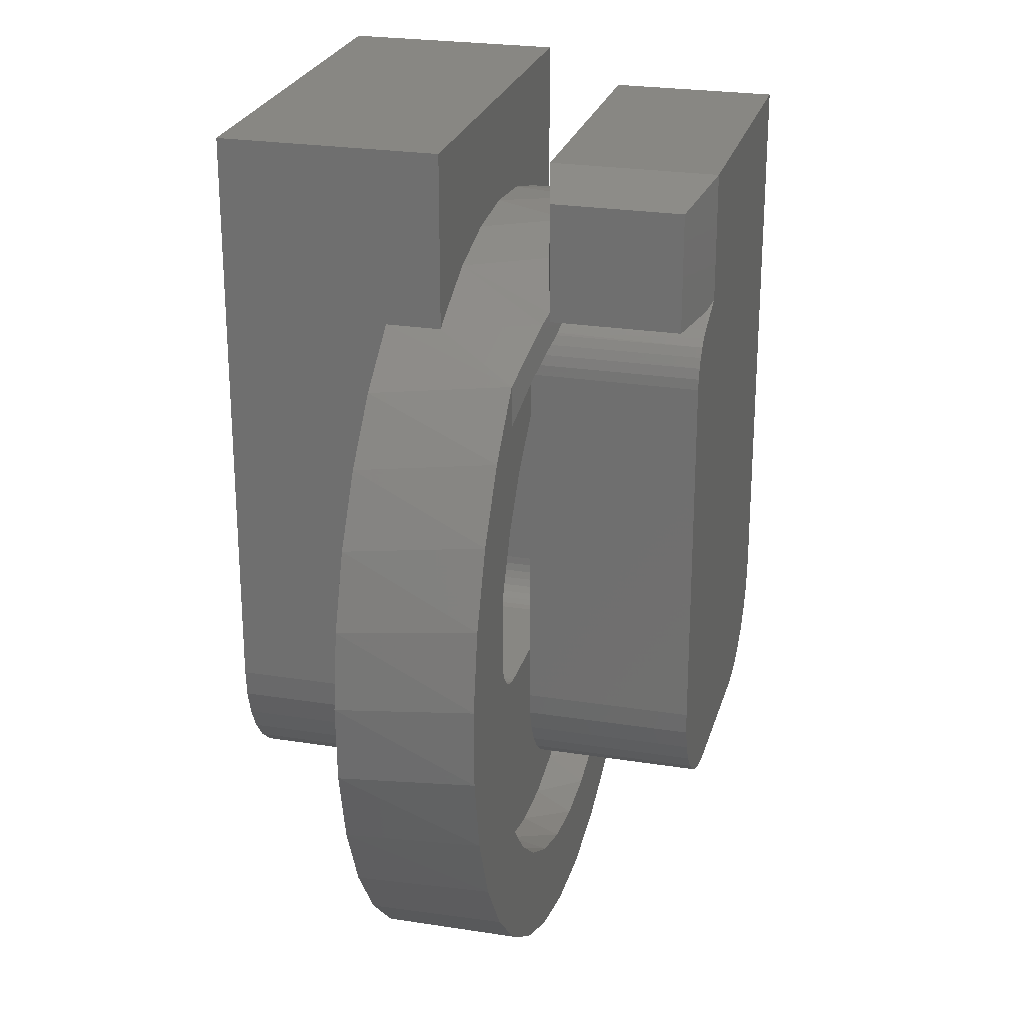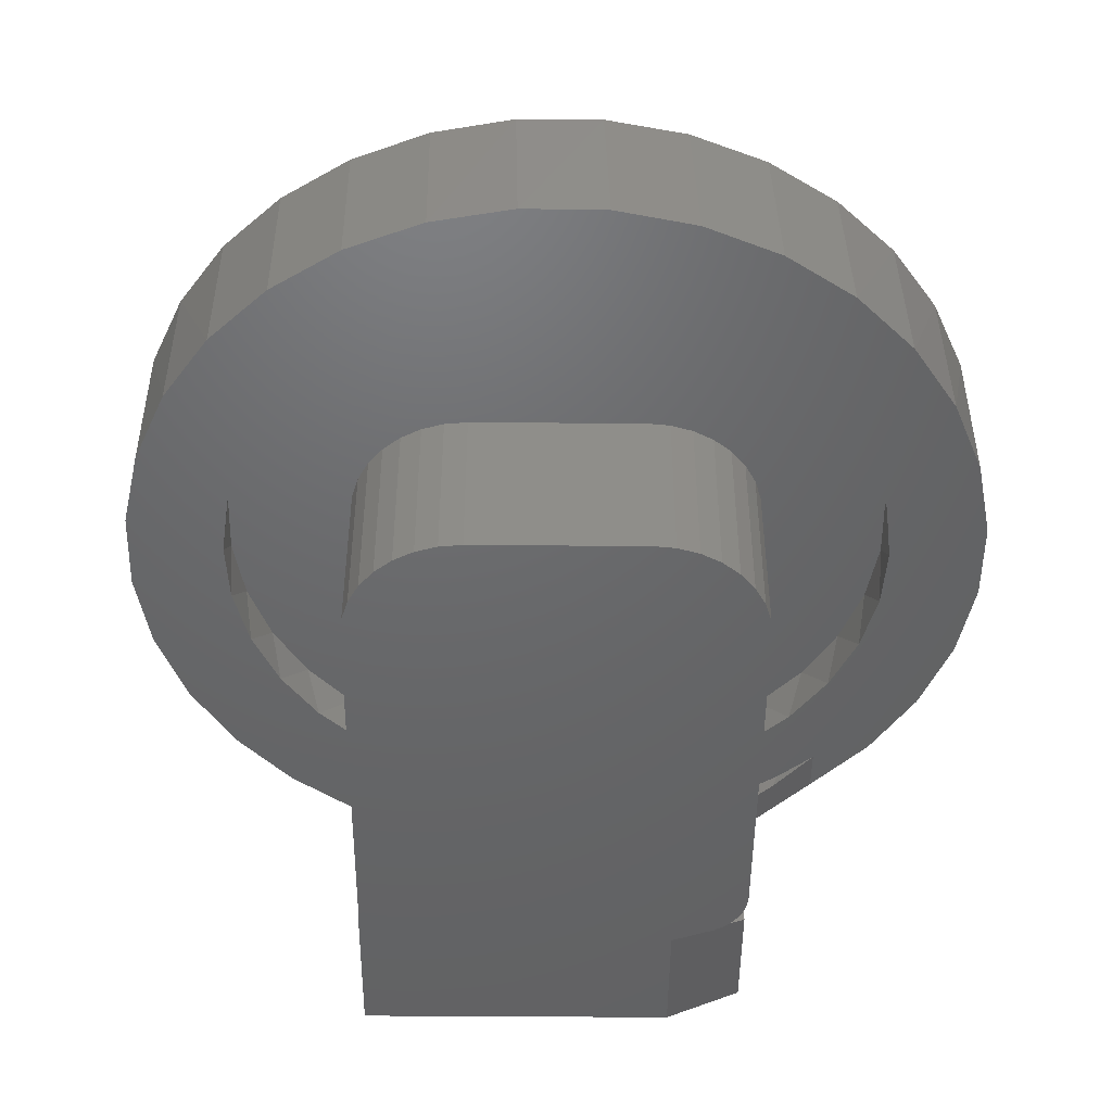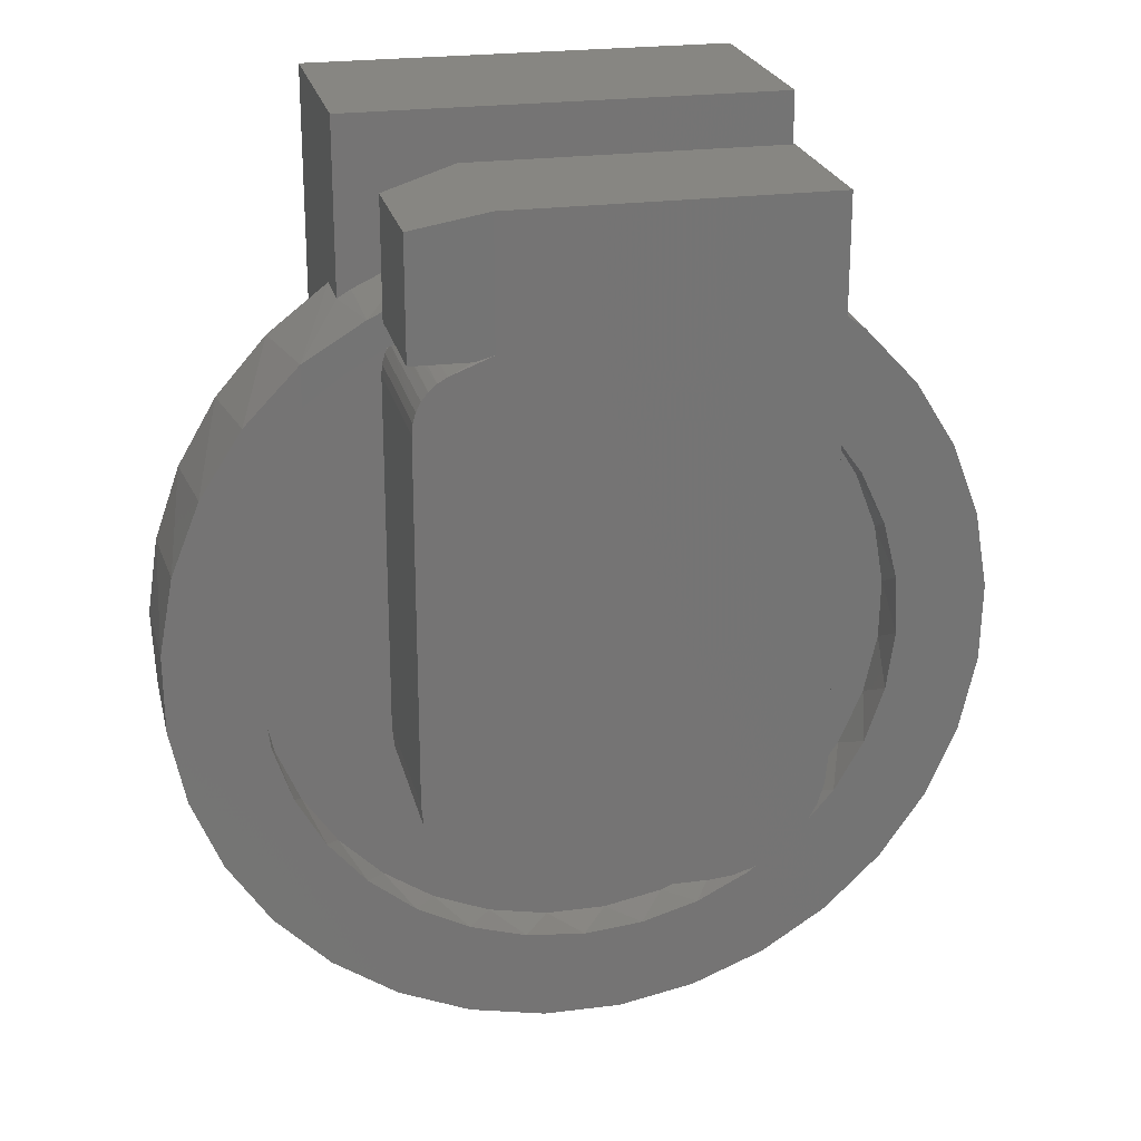
<metadata>
{"format":"stl","ext":"stl","renderer":"f3d","projection":"perspective","resolution":1024,"background":"white","views":[{"elev":24.6,"azim":-75.4,"up":"+Z"},{"elev":-47.4,"azim":179.5,"up":"+Y"},{"elev":23.1,"azim":-12.8,"up":"+Z"}]}
</metadata>
<code>
# stl→obj: 294 verts, 584 faces
v -0.02895 -0.2428 -0.1596
v -3.542e-17 -0.2344 -0.1406
v 3.366e-17 -0.25 -0.1406
v 0.01244 -0.2531 -0.1337
v -0.03268 -0.2344 -0.1624
v -0.0625 -0.2344 -0.188
v 0.01244 -0.2344 -0.1337
v 1.388e-17 -0.2344 -0.4688
v 1.388e-17 -0.375 -0.4688
v 1.628e-17 -0.2344 -0.2028
v 1.857e-17 -0.375 -0.1655
v 1.857e-17 -0.2344 -0.1655
v 0.04713 -0.3712 -0.1146
v 0.04713 -0.2618 -0.1146
v 0.02719 -0.2568 -0.123
v 0.02719 -0.375 -0.123
v 0.0625 -0.375 -0.1091
v 0.09474 -0.375 -0.5635
v 0.2514 -0.375 -0.5617
v 0.07625 -0.375 -0.5617
v 0.2329 -0.375 -0.5635
v 0.2855 -0.375 -0.5475
v 0.05848 -0.375 -0.5563
v 0.2691 -0.375 -0.5563
v 0.3281 -0.375 -0.1372
v 0.3281 -0.375 -0.002467
v 0.0625 -0.375 -0.002467
v 0.01953 -0.375 -0.1275
v 0.01284 -0.375 -0.1333
v 0.007378 -0.375 -0.1403
v 0.3276 -0.375 -0.1406
v 0.003329 -0.375 -0.1482
v 0.0008397 -0.375 -0.1567
v 0.3276 -0.375 -0.4688
v 0.3258 -0.375 -0.4872
v 0.00182 -0.375 -0.4872
v 0.3204 -0.375 -0.505
v 0.007211 -0.375 -0.505
v 0.3117 -0.375 -0.5214
v 0.01597 -0.375 -0.5214
v 0.2999 -0.375 -0.5357
v 0.02775 -0.375 -0.5357
v 0.0421 -0.375 -0.5475
v 0.3385 -0.2344 -0.1164
v 0.3281 -0.2344 -0.1406
v 0.3929 -0.2344 -0.1563
v 0.3281 -0.2344 -0.1106
v 0.2605 -0.2344 -0.7508
v 0.1269 -0.2344 -0.7628
v 0.1943 -0.2344 -0.7633
v 0.0008121 -0.2344 -0.1569
v -0.0625 -0.2344 -0.1529
v -0.1093 -0.2344 -0.2014
v 0.3796 -0.2344 -0.6891
v 0.428 -0.2344 -0.6423
v 0.3089 -0.2344 -0.6438
v 0.2631 -0.2344 -0.6674
v 0.2137 -0.2344 -0.6818
v 0.1624 -0.2344 -0.6866
v -0.001275 -0.2344 -0.7233
v 0.323 -0.2344 -0.7258
v 0.00322 -0.2344 -0.1485
v 0.007141 -0.2344 -0.1407
v -0.05726 -0.2344 -0.6859
v 0.1112 -0.2344 -0.6815
v 0.06185 -0.2344 -0.6668
v 0.01622 -0.2344 -0.643
v -0.105 -0.2344 -0.6383
v 0.4389 -0.2344 -0.2055
v 0.3276 -0.2344 -0.2038
v 0.4745 -0.2344 -0.2627
v 0.3652 -0.2344 -0.2389
v 0.3954 -0.2344 -0.2806
v 0.4985 -0.2344 -0.3257
v 0.4172 -0.2344 -0.3273
v 0.5098 -0.2344 -0.3921
v 0.4296 -0.2344 -0.3773
v 0.5082 -0.2344 -0.4595
v 0.4324 -0.2344 -0.4287
v 0.4253 -0.2344 -0.4797
v 0.4935 -0.2344 -0.5252
v 0.4086 -0.2344 -0.5284
v 0.4665 -0.2344 -0.587
v 0.383 -0.2344 -0.573
v 0.3493 -0.2344 -0.612
v 0.06089 -0.2344 -0.7493
v -0.0378 -0.2344 -0.2378
v -0.1458 -0.2344 -0.2581
v -0.06825 -0.2344 -0.2793
v -0.1707 -0.2344 -0.3207
v -0.09026 -0.2344 -0.3258
v -0.103 -0.2344 -0.3757
v -0.183 -0.2344 -0.3869
v -0.106 -0.2344 -0.4271
v -0.1824 -0.2344 -0.4543
v -0.09923 -0.2344 -0.4781
v -0.08285 -0.2344 -0.5269
v -0.1687 -0.2344 -0.5203
v -0.05748 -0.2344 -0.5717
v -0.1426 -0.2344 -0.5824
v -0.02405 -0.2344 -0.6109
v 1.376e-18 -0.25 -0.1181
v 0.01405 -0.2535 -0.1321
v 0.02023 -0.2551 -0.127
v 1.854e-18 -0.25 -0.1103
v -0.0118 -0.247 -0.1169
v 0.3281 -0.2344 -0.002467
v 0.0625 -0.2344 -0.002467
v 7.503e-18 -0.3594 -0.01809
v 7.503e-18 -0.25 -0.01809
v 1.376e-18 -0.3594 -0.1181
v 0.3276 -0.2344 -0.4688
v 0.07625 -0.2344 -0.5617
v 0.2514 -0.2344 -0.5617
v 0.09474 -0.2344 -0.5635
v 0.2329 -0.2344 -0.5635
v 0.1633 -0.2344 -0.1476
v 0.2105 -0.2344 -0.1517
v 0.1161 -0.2344 -0.1518
v 0.07041 -0.2344 -0.1642
v 0.2563 -0.2344 -0.1639
v 0.2691 -0.2344 -0.5563
v 0.05848 -0.2344 -0.5563
v 0.2855 -0.2344 -0.5475
v 0.0421 -0.2344 -0.5475
v 0.02775 -0.2344 -0.5357
v 0.2999 -0.2344 -0.5357
v 0.01597 -0.2344 -0.5214
v 0.3117 -0.2344 -0.5214
v 0.007211 -0.2344 -0.505
v 0.3204 -0.2344 -0.505
v 0.00182 -0.2344 -0.4872
v 0.3258 -0.2344 -0.4872
v 0.02754 -0.2344 -0.1844
v 0.2989 -0.2344 -0.1844
v 0.3766 -0.1953 -0.2527
v 0.341 -0.1953 -0.2148
v 0.4043 -0.1953 -0.2969
v 0.4229 -0.1953 -0.3455
v 0.4318 -0.1953 -0.3968
v 0.4307 -0.1953 -0.4489
v 0.4196 -0.1953 -0.4998
v 0.3989 -0.1953 -0.5476
v 0.3694 -0.1953 -0.5906
v 0.3322 -0.1953 -0.627
v 0.2887 -0.1953 -0.6556
v 0.2405 -0.1953 -0.6753
v 0.1893 -0.1953 -0.6853
v 0.1372 -0.1953 -0.6854
v 0.08613 -0.1953 -0.6753
v 0.03789 -0.1953 -0.6557
v -0.005667 -0.1953 -0.6271
v -0.04291 -0.1953 -0.5907
v -0.07245 -0.1953 -0.5478
v -0.09318 -0.1953 -0.5
v -0.1043 -0.1953 -0.4491
v -0.1055 -0.1953 -0.397
v -0.09656 -0.1953 -0.3457
v -0.07795 -0.1953 -0.2971
v -0.05033 -0.1953 -0.2529
v -0.01472 -0.1953 -0.2149
v 0.2987 -0.1953 -0.1843
v 0.02754 -0.1953 -0.1844
v 0.0967 -0.08594 -0.1561
v 0.1405 -0.08594 -0.1486
v 0.185 -0.08594 -0.1484
v 0.2288 -0.08594 -0.1555
v 0.271 -0.1953 -0.1697
v 0.271 -0.08594 -0.1697
v 0.05469 -0.1953 -0.1706
v 0.05469 -0.08594 -0.1706
v 0.3491 -0.1641 -0.1235
v 0.3384 -0.1641 -0.1163
v 0.4014 -0.1172 -0.1641
v 0.4451 -0.1172 -0.2139
v 0.4785 -0.1172 -0.2711
v 0.5005 -0.1172 -0.3335
v 0.5103 -0.1172 -0.399
v 0.5074 -0.1172 -0.4652
v 0.4921 -0.1172 -0.5296
v 0.4648 -0.1172 -0.5899
v 0.4266 -0.1172 -0.644
v 0.1305 -0.1172 -0.7632
v 0.0655 -0.1172 -0.7507
v 0.004018 -0.1172 -0.7261
v -0.05169 -0.1172 -0.6903
v -0.09959 -0.1172 -0.6446
v -0.138 -0.1172 -0.5907
v -0.1654 -0.1172 -0.5304
v -0.1809 -0.1172 -0.466
v -0.1839 -0.1172 -0.3999
v -0.1743 -0.1172 -0.3344
v -0.1525 -0.1172 -0.2718
v -0.1192 -0.1172 -0.2146
v -0.07565 -0.1172 -0.1647
v -0.02344 -0.1641 -0.124
v -0.0118 -0.1641 -0.1169
v -0.02344 -0.1172 -0.124
v 0.3491 -0.1172 -0.1235
v 0.3788 -0.1172 -0.6898
v 0.3232 -0.1172 -0.7257
v 0.2617 -0.1172 -0.7505
v 0.1967 -0.1172 -0.7631
v 0.1632 -0.1641 -0.06948
v 0.1024 -0.1641 -0.07493
v 0.1295 -0.2344 -0.07117
v 0.1979 -0.2344 -0.07115
v 0.2241 -0.1641 -0.07473
v 0.265 -0.2344 -0.08447
v 0.2831 -0.1641 -0.09051
v 0.0625 -0.2344 -0.08452
v 0.04346 -0.1641 -0.09091
v 0.2595 -0.1172 -0.5832
v 0.2371 -0.1172 -0.5859
v 0.233 -0.1172 -0.5859
v 0.3175 -0.1172 -0.5504
v 0.3313 -0.1172 -0.5327
v 0.2808 -0.1172 -0.5761
v 0.01089 -0.1172 -0.5516
v 0.02864 -0.1172 -0.5662
v 0.3414 -0.1172 -0.5126
v 0.3474 -0.1172 -0.4909
v 0.3491 -0.1172 -0.4685
v -0.02344 -0.1172 -0.4688
v -0.02119 -0.1172 -0.4916
v -0.01452 -0.1172 -0.5136
v -0.003688 -0.1172 -0.5339
v 0.3004 -0.1172 -0.5651
v 0.0489 -0.1172 -0.577
v 0.07089 -0.1172 -0.5837
v 0.09375 -0.1172 -0.5859
v 0.3491 -0.1641 0.02344
v 0.3491 0.02344 0.02344
v 0.3491 0.02344 -0.4685
v 0.3474 0.02344 -0.4909
v 0.3414 0.02344 -0.5126
v 0.3313 0.02344 -0.5327
v 0.3175 0.02344 -0.5504
v 0.3004 0.02344 -0.5651
v 0.2808 0.02344 -0.5761
v 0.2595 0.02344 -0.5832
v 0.2371 0.02344 -0.5859
v 0.09375 0.02344 -0.5859
v 0.07089 0.02344 -0.5837
v 0.0489 0.02344 -0.577
v 0.02864 0.02344 -0.5662
v 0.01089 0.02344 -0.5516
v -0.003688 0.02344 -0.5339
v -0.01452 0.02344 -0.5136
v -0.02119 0.02344 -0.4916
v -0.02344 0.02344 -0.4688
v -0.02344 0.02344 0.02344
v -0.02344 -0.1641 0.02344
v 0.271 -0.08594 -0.05469
v 0.271 -0.05469 -0.05469
v 0.271 -0.05469 -0.4697
v 0.271 -0.1953 -0.4697
v 0.2614 -0.05469 -0.496
v 0.2657 -0.1953 -0.4902
v 0.2657 -0.05469 -0.4902
v 0.2688 -0.1953 -0.4838
v 0.2688 -0.05469 -0.4838
v 0.2706 -0.1953 -0.4768
v 0.2706 -0.05469 -0.4768
v 0.2614 -0.1953 -0.496
v 0.256 -0.05469 -0.5008
v 0.256 -0.1953 -0.5008
v 0.2498 -0.05469 -0.5044
v 0.2498 -0.1953 -0.5044
v 0.243 -0.05469 -0.5068
v 0.243 -0.1953 -0.5068
v 0.2359 -0.05469 -0.5078
v 0.2359 -0.1953 -0.5078
v 0.05469 -0.1953 -0.4688
v 0.05544 -0.1953 -0.4764
v 0.07205 -0.1953 -0.5012
v 0.06613 -0.1953 -0.4964
v 0.06127 -0.1953 -0.4905
v 0.05766 -0.1953 -0.4837
v 0.233 -0.1953 -0.5078
v 0.09375 -0.1953 -0.5078
v 0.08613 -0.1953 -0.5071
v 0.0788 -0.1953 -0.5048
v 0.05469 -0.08594 -0.05469
v 0.05469 -0.05469 -0.05469
v 0.05469 -0.05469 -0.4688
v 0.09375 -0.05469 -0.5078
v 0.08613 -0.05469 -0.5071
v 0.05766 -0.05469 -0.4837
v 0.06127 -0.05469 -0.4905
v 0.06613 -0.05469 -0.4964
v 0.07205 -0.05469 -0.5012
v 0.0788 -0.05469 -0.5048
v 0.05544 -0.05469 -0.4764
f 1 2 3
f 2 4 3
f 5 1 6
f 1 5 2
f 7 4 2
f 8 9 10
f 10 9 11
f 10 11 12
f 13 14 15
f 13 15 16
f 13 16 17
f 18 19 20
f 18 21 19
f 22 23 24
f 24 23 20
f 24 20 19
f 25 26 27
f 25 27 17
f 25 17 16
f 25 16 28
f 25 28 29
f 25 29 30
f 31 25 30
f 31 30 32
f 31 32 33
f 31 33 11
f 31 11 9
f 31 9 34
f 34 9 35
f 35 9 36
f 35 36 37
f 37 36 38
f 37 38 39
f 39 38 40
f 39 40 41
f 41 40 42
f 41 42 22
f 22 42 43
f 22 43 23
f 44 45 46
f 44 47 45
f 48 49 50
f 12 51 5
f 6 52 53
f 6 53 10
f 6 10 12
f 6 12 5
f 54 55 56
f 54 56 57
f 54 57 58
f 54 58 59
f 54 59 60
f 54 60 61
f 2 5 51
f 2 51 62
f 2 62 63
f 2 63 7
f 64 60 59
f 64 59 65
f 64 65 66
f 64 66 67
f 64 67 68
f 46 45 69
f 69 45 70
f 69 70 71
f 71 70 72
f 71 72 73
f 71 73 74
f 74 73 75
f 74 75 76
f 76 75 77
f 76 77 78
f 78 77 79
f 78 79 80
f 78 80 81
f 81 80 82
f 81 82 83
f 83 82 84
f 83 84 55
f 55 84 85
f 55 85 56
f 61 60 48
f 48 60 86
f 48 86 49
f 10 53 87
f 87 53 88
f 87 88 89
f 89 88 90
f 89 90 91
f 91 90 92
f 92 90 93
f 92 93 94
f 94 93 95
f 94 95 96
f 96 95 97
f 97 95 98
f 97 98 99
f 99 98 100
f 99 100 101
f 101 100 68
f 101 68 67
f 4 102 3
f 4 103 102
f 15 102 104
f 15 14 102
f 52 1 3
f 52 6 1
f 102 103 104
f 102 105 106
f 102 106 52
f 102 52 3
f 16 104 28
f 16 15 104
f 28 104 103
f 29 28 103
f 4 7 63
f 4 63 29
f 4 29 103
f 12 11 51
f 51 11 33
f 51 33 62
f 62 33 32
f 62 32 63
f 63 32 30
f 63 30 29
f 25 31 45
f 25 45 26
f 26 45 47
f 26 47 107
f 26 107 27
f 27 107 108
f 27 108 109
f 109 108 110
f 109 110 111
f 111 110 105
f 111 105 102
f 45 31 70
f 70 31 34
f 70 34 112
f 113 114 115
f 114 116 115
f 117 118 119
f 120 119 118
f 121 120 118
f 122 123 124
f 113 123 122
f 114 113 122
f 123 125 124
f 124 125 126
f 124 126 127
f 127 126 128
f 127 128 129
f 129 128 130
f 129 130 131
f 131 130 132
f 131 132 133
f 133 132 8
f 133 8 112
f 112 8 10
f 112 10 70
f 70 10 134
f 70 134 135
f 135 134 120
f 135 120 121
f 13 17 111
f 111 17 27
f 111 27 109
f 13 111 14
f 14 111 102
f 136 72 137
f 73 72 136
f 138 73 136
f 75 73 138
f 139 75 138
f 77 75 139
f 140 77 139
f 79 77 140
f 141 79 140
f 80 79 141
f 142 80 141
f 82 80 142
f 143 82 142
f 84 82 143
f 144 84 143
f 85 84 144
f 145 85 144
f 56 85 145
f 146 56 145
f 57 56 146
f 147 57 146
f 58 57 147
f 148 58 147
f 59 58 148
f 149 59 148
f 65 59 149
f 150 65 149
f 150 66 65
f 66 150 151
f 151 67 66
f 67 151 152
f 152 101 67
f 101 152 153
f 153 99 101
f 99 153 154
f 154 97 99
f 97 154 155
f 155 96 97
f 96 155 156
f 156 94 96
f 94 156 157
f 157 92 94
f 92 157 158
f 158 91 92
f 91 158 159
f 159 89 91
f 89 159 160
f 160 87 89
f 87 160 161
f 72 70 137
f 137 70 135
f 137 135 162
f 87 161 10
f 10 161 163
f 10 163 134
f 164 119 120
f 119 164 165
f 165 117 119
f 166 117 165
f 118 117 166
f 167 118 166
f 121 118 167
f 135 121 162
f 162 121 168
f 121 167 168
f 168 167 169
f 163 170 134
f 134 170 120
f 170 171 120
f 120 171 164
f 112 34 133
f 133 34 35
f 133 35 131
f 131 35 37
f 131 37 129
f 129 37 39
f 129 39 127
f 127 39 41
f 127 41 124
f 124 41 22
f 124 22 122
f 122 22 24
f 122 24 114
f 114 24 19
f 114 19 116
f 116 19 21
f 115 116 18
f 18 116 21
f 115 18 113
f 113 18 20
f 113 20 123
f 123 20 23
f 123 23 125
f 125 23 43
f 125 43 126
f 126 43 42
f 126 42 128
f 128 42 40
f 128 40 130
f 130 40 38
f 130 38 132
f 132 38 36
f 132 36 8
f 8 36 9
f 44 172 173
f 174 46 69
f 174 69 175
f 175 69 71
f 175 71 176
f 176 71 74
f 176 74 177
f 177 74 76
f 177 76 178
f 178 76 78
f 178 78 179
f 179 78 81
f 179 81 180
f 180 81 83
f 180 83 181
f 181 83 55
f 181 55 182
f 50 49 183
f 184 183 49
f 49 86 184
f 185 184 86
f 86 60 185
f 186 185 60
f 60 64 186
f 187 186 64
f 64 68 187
f 188 187 68
f 68 100 188
f 189 188 100
f 100 98 189
f 190 189 98
f 98 95 190
f 191 190 95
f 95 93 191
f 192 191 93
f 93 90 192
f 193 192 90
f 90 88 193
f 194 193 88
f 88 53 194
f 195 194 53
f 196 106 197
f 52 106 196
f 52 196 198
f 52 198 195
f 52 195 53
f 174 199 46
f 46 199 172
f 46 172 44
f 182 55 200
f 200 55 54
f 200 54 201
f 201 54 61
f 201 61 202
f 202 61 48
f 202 48 203
f 203 48 50
f 203 50 183
f 204 205 206
f 206 207 204
f 204 207 208
f 208 207 209
f 208 209 210
f 47 44 173
f 47 173 210
f 47 210 209
f 211 206 205
f 211 205 212
f 211 212 105
f 105 212 106
f 106 212 197
f 211 105 108
f 108 105 110
f 108 206 211
f 107 47 209
f 107 209 207
f 107 207 206
f 107 206 108
f 213 202 214
f 202 215 214
f 177 178 179
f 201 216 217
f 202 213 218
f 202 203 215
f 219 220 185
f 190 191 192
f 200 201 217
f 200 217 221
f 200 221 222
f 200 222 223
f 200 223 199
f 200 199 174
f 200 174 175
f 200 175 182
f 186 187 194
f 186 194 195
f 186 195 198
f 186 198 224
f 186 224 225
f 186 225 226
f 186 226 227
f 186 227 219
f 186 219 185
f 179 180 177
f 177 180 181
f 177 181 176
f 176 181 182
f 176 182 175
f 218 228 202
f 202 228 216
f 202 216 201
f 220 229 185
f 185 229 230
f 185 230 184
f 184 230 231
f 184 231 183
f 183 231 215
f 183 215 203
f 190 192 189
f 189 192 193
f 189 193 188
f 188 193 194
f 188 194 187
f 232 172 233
f 233 172 199
f 233 199 234
f 234 199 223
f 234 223 235
f 235 223 222
f 235 222 236
f 236 222 221
f 236 221 237
f 237 221 217
f 237 217 238
f 238 217 216
f 238 216 239
f 239 216 228
f 239 228 240
f 240 228 218
f 240 218 241
f 241 218 213
f 241 213 242
f 242 213 214
f 214 243 242
f 214 215 243
f 243 215 231
f 243 231 244
f 244 231 230
f 244 230 245
f 245 230 229
f 245 229 246
f 246 229 220
f 246 220 247
f 247 220 219
f 247 219 248
f 248 219 227
f 248 227 249
f 249 227 226
f 249 226 250
f 250 226 225
f 250 225 251
f 251 225 224
f 251 224 252
f 252 224 198
f 252 198 253
f 253 198 196
f 244 241 243
f 241 242 243
f 241 244 240
f 244 245 240
f 240 245 246
f 240 246 239
f 239 246 247
f 239 247 238
f 238 247 248
f 238 248 237
f 237 248 249
f 237 249 236
f 236 249 250
f 236 250 235
f 235 250 251
f 235 251 234
f 234 251 252
f 234 252 233
f 232 233 253
f 253 233 252
f 253 196 197
f 253 197 212
f 253 212 205
f 253 205 204
f 253 204 208
f 232 253 208
f 232 208 210
f 232 210 173
f 232 173 172
f 169 254 255
f 255 256 169
f 169 256 257
f 169 257 168
f 258 259 260
f 260 259 261
f 260 261 262
f 262 261 263
f 262 263 264
f 264 263 257
f 264 257 256
f 259 258 265
f 265 258 266
f 265 266 267
f 267 266 268
f 267 268 269
f 269 268 270
f 269 270 271
f 271 270 272
f 271 272 273
f 273 143 271
f 143 269 271
f 147 149 148
f 257 263 141
f 257 141 140
f 257 140 139
f 257 139 138
f 257 138 136
f 257 136 137
f 257 137 162
f 257 162 168
f 142 141 263
f 142 263 261
f 142 261 259
f 142 259 265
f 142 265 267
f 142 267 269
f 142 269 143
f 274 170 163
f 274 163 161
f 274 161 160
f 274 160 159
f 274 159 158
f 274 158 157
f 274 157 156
f 274 156 275
f 155 276 277
f 155 277 278
f 155 278 279
f 155 279 275
f 155 275 156
f 154 153 144
f 154 144 143
f 154 143 273
f 154 273 280
f 154 280 281
f 154 281 282
f 154 282 283
f 154 283 276
f 154 276 155
f 144 153 145
f 145 153 152
f 145 152 146
f 146 152 151
f 146 151 147
f 147 151 150
f 147 150 149
f 284 171 285
f 285 171 286
f 286 171 170
f 286 170 274
f 165 164 284
f 164 171 284
f 254 169 167
f 254 167 166
f 254 166 165
f 254 165 284
f 254 284 255
f 255 284 285
f 287 270 288
f 287 272 270
f 264 289 262
f 262 289 290
f 262 290 260
f 260 290 291
f 260 291 258
f 258 291 292
f 258 292 266
f 266 292 293
f 266 293 268
f 268 293 288
f 268 288 270
f 255 285 256
f 256 285 286
f 256 286 264
f 264 286 294
f 264 294 289
f 291 276 292
f 292 276 283
f 292 283 293
f 293 283 282
f 293 282 288
f 288 282 281
f 288 281 287
f 276 291 277
f 277 291 290
f 277 290 278
f 278 290 289
f 278 289 279
f 279 289 294
f 279 294 275
f 275 294 286
f 275 286 274
f 272 287 273
f 287 280 273
f 281 280 287

</code>
